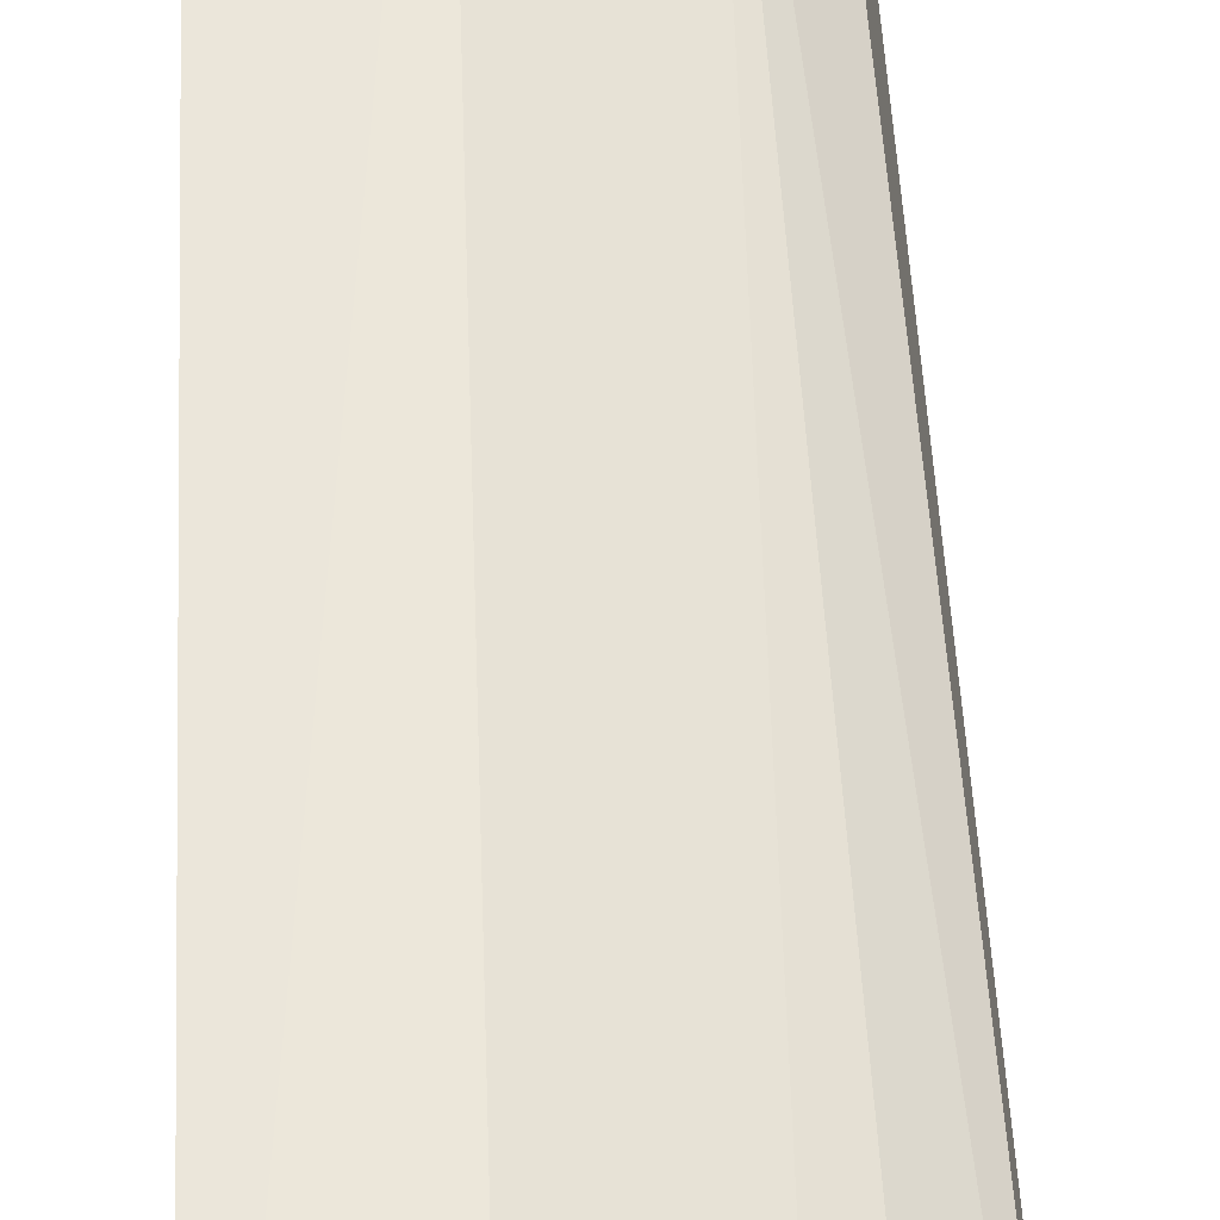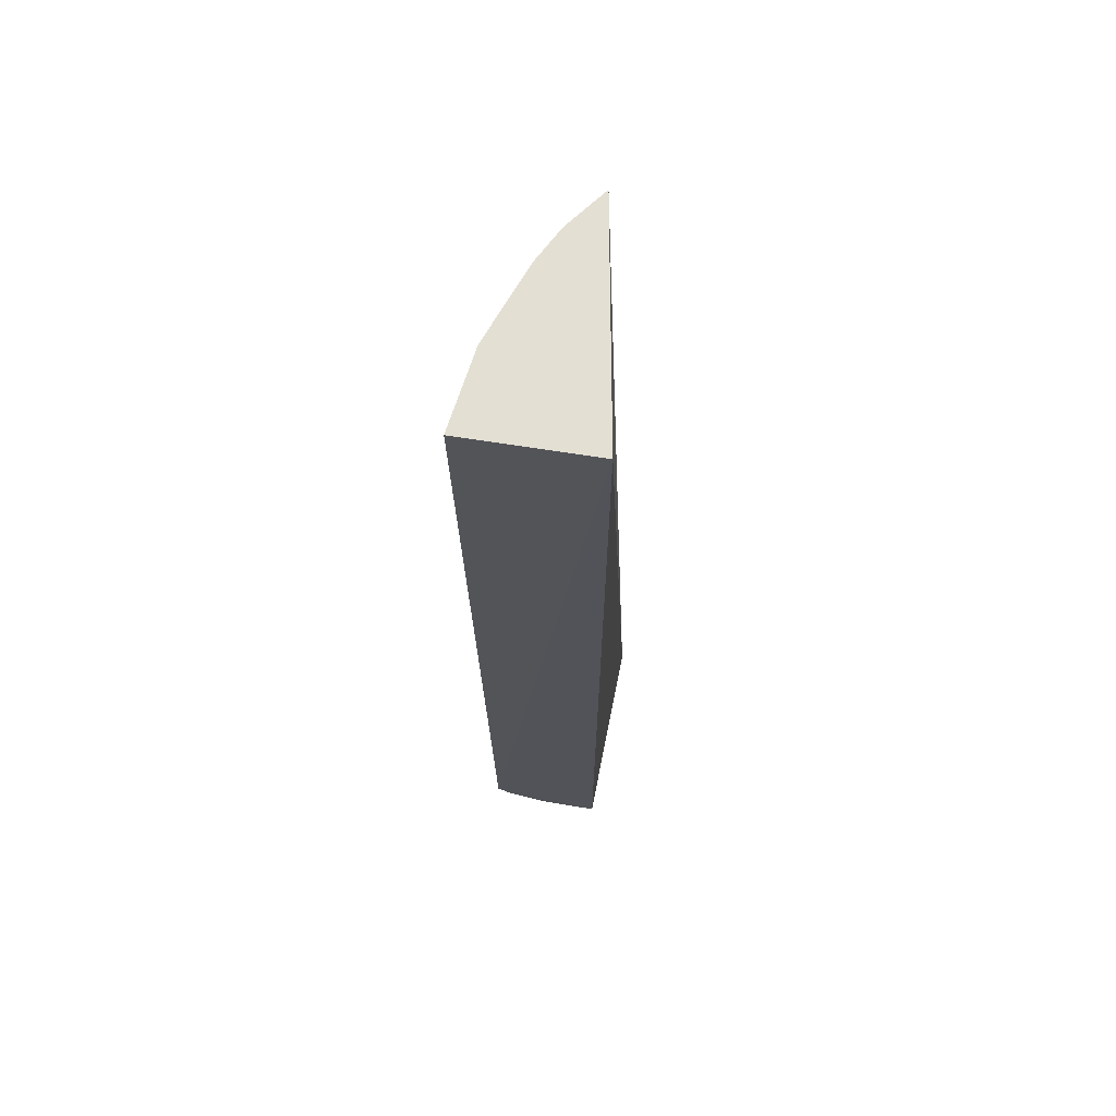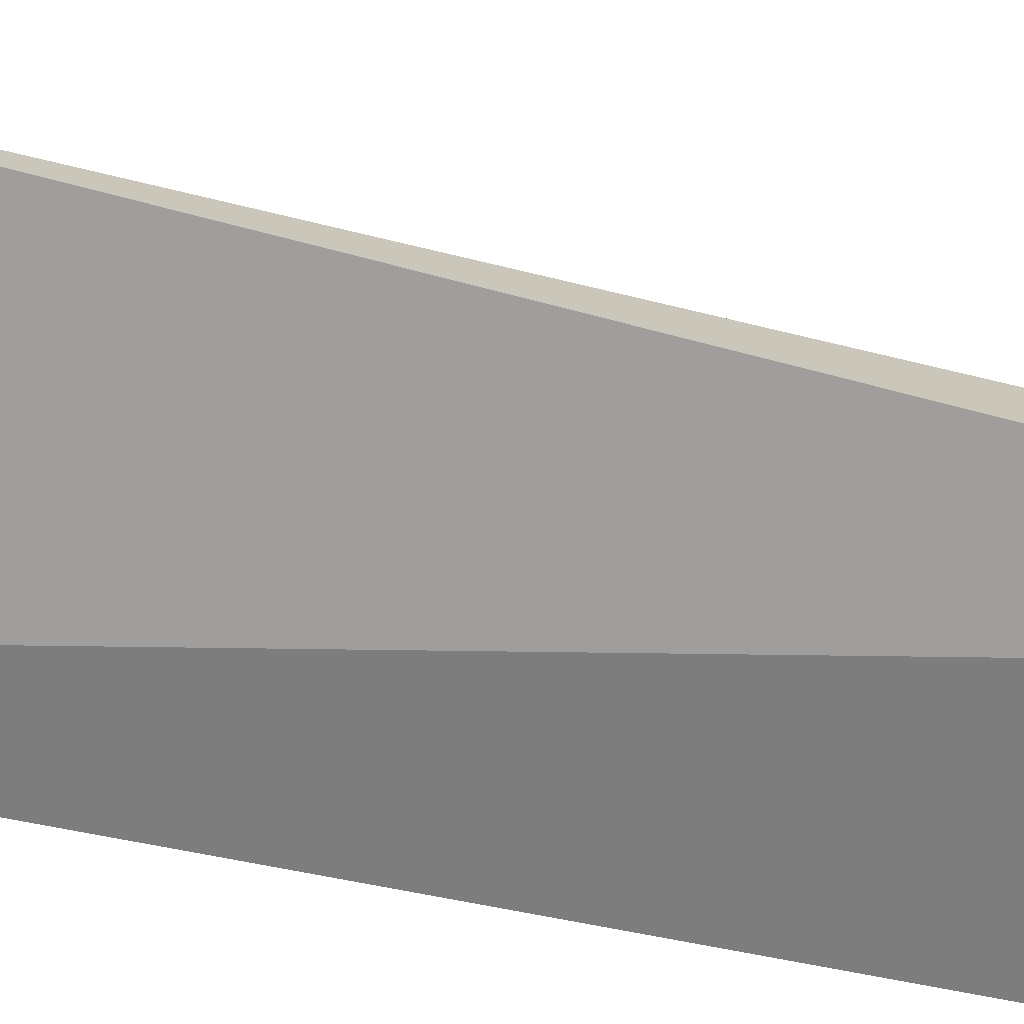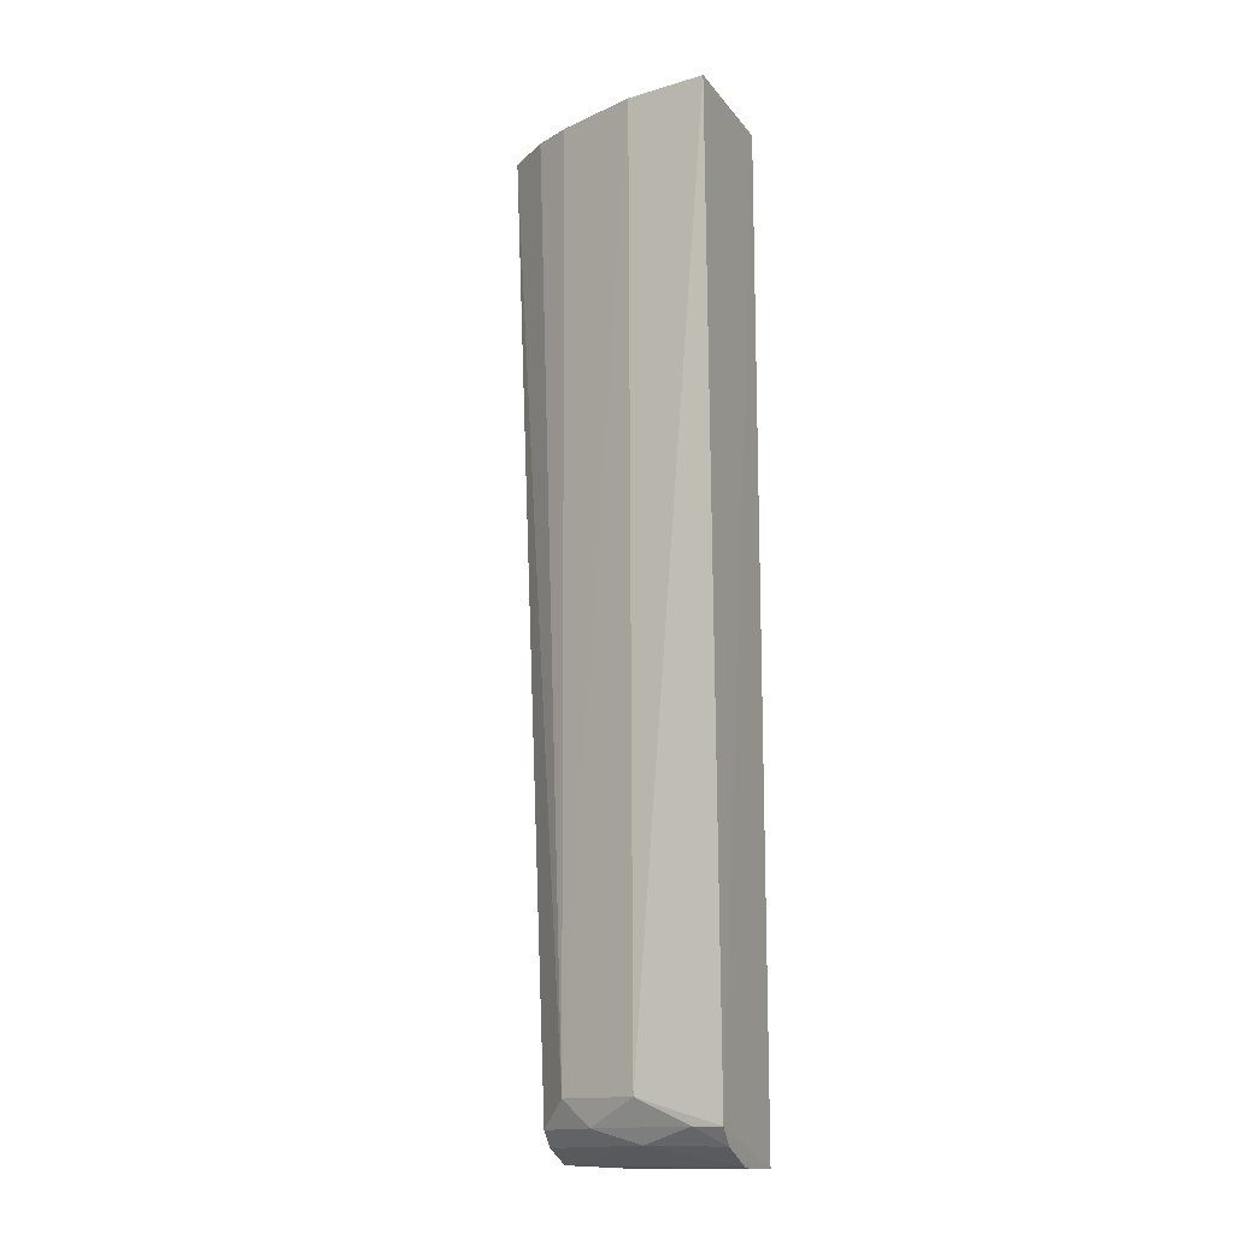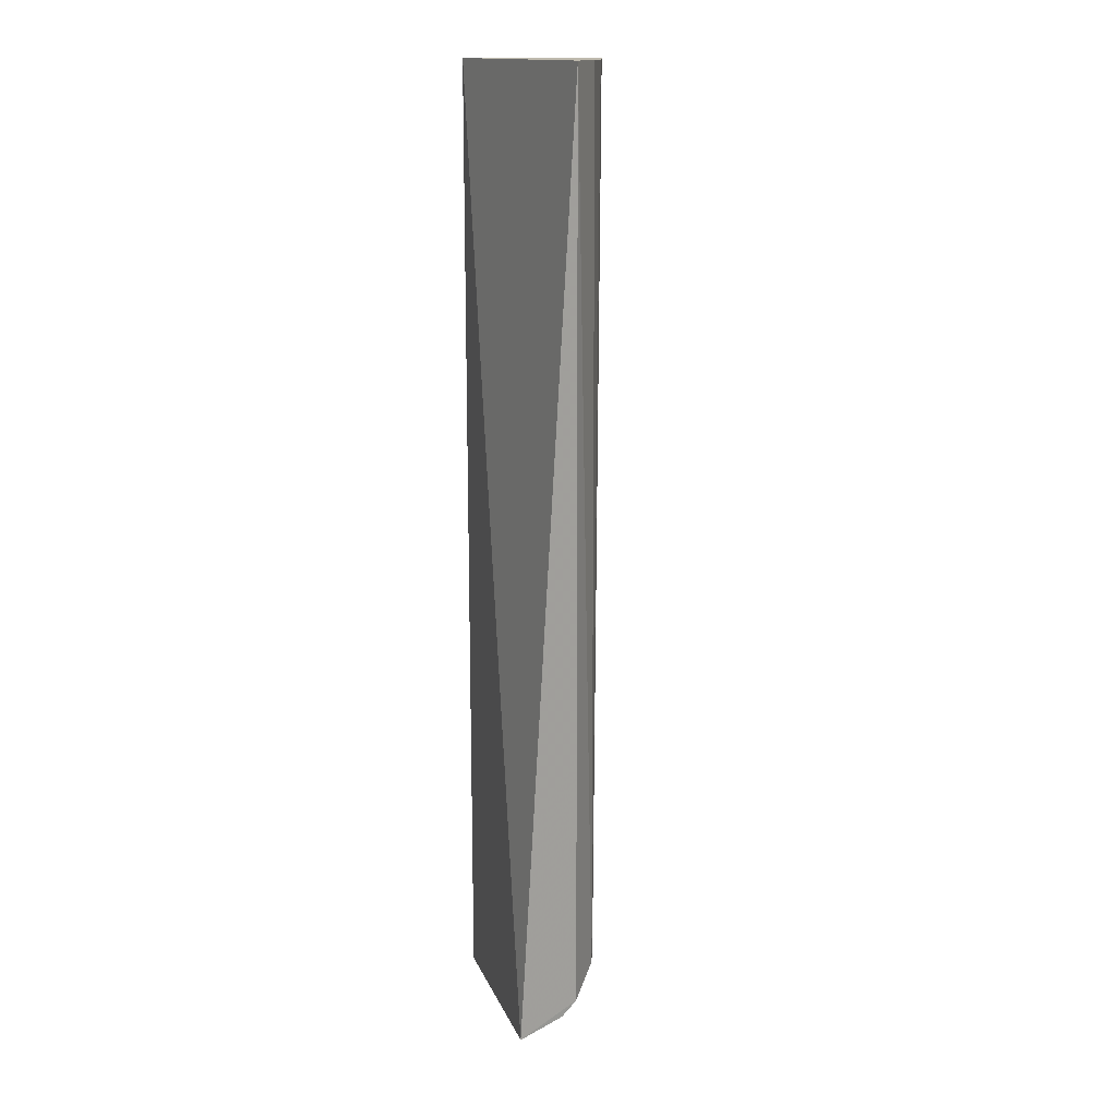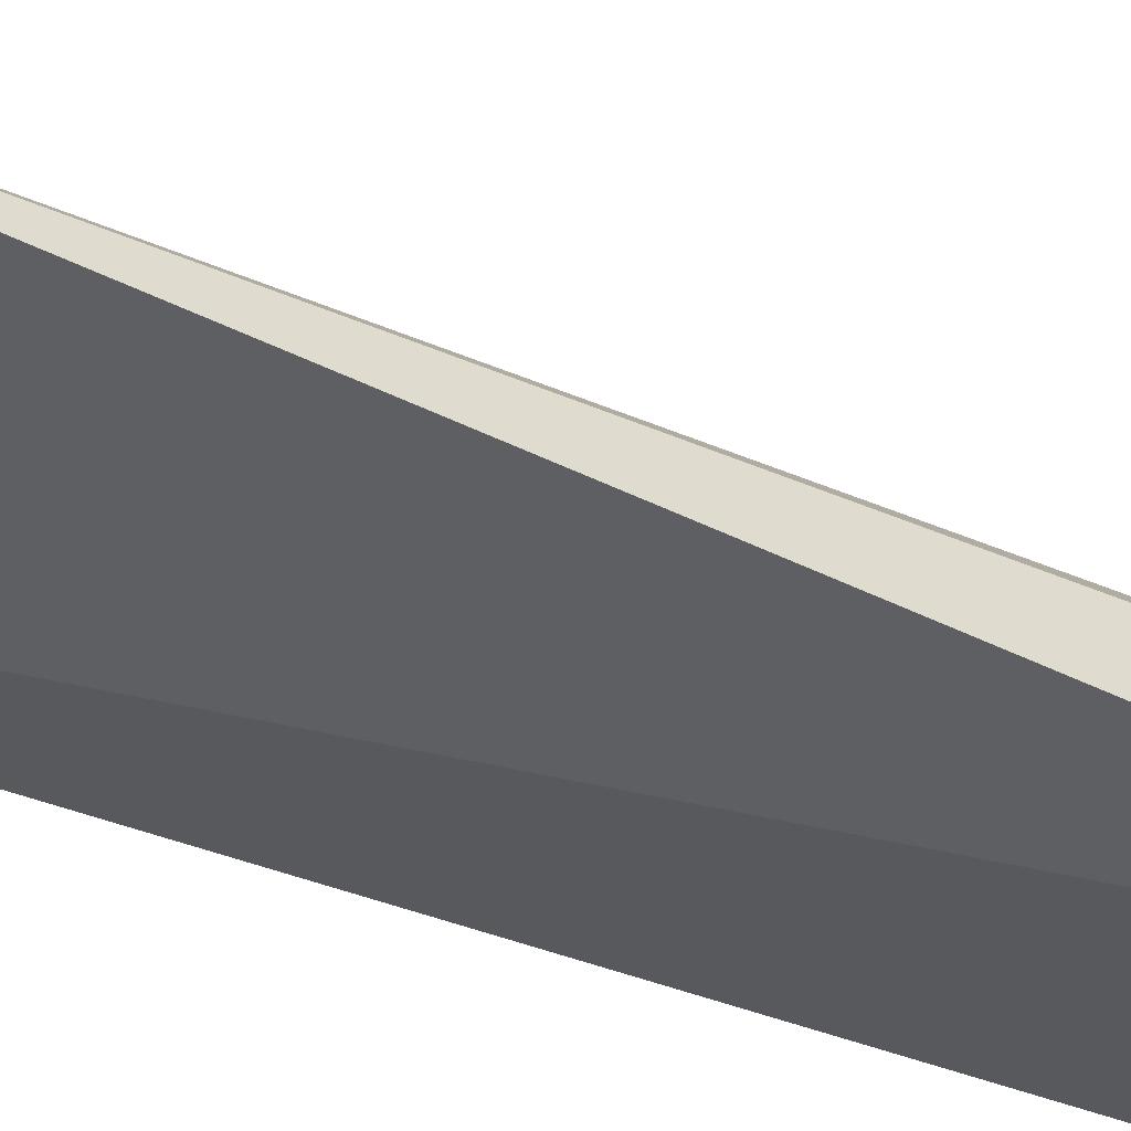
<metadata>
{"format":"obj","ext":"obj","renderer":"f3d","projection":"perspective","resolution":1024,"background":"white","views":[{"elev":57.0,"azim":-1.7,"up":"+Y"},{"elev":67.1,"azim":-80.4,"up":"+Z"},{"elev":-60.9,"azim":77.8,"up":"+Y"},{"elev":-15.0,"azim":-155.5,"up":"+Z"},{"elev":15.1,"azim":71.9,"up":"+Z"},{"elev":-31.2,"azim":57.6,"up":"+Y"}]}
</metadata>
<code>
v 0.1313 0.2485 0.007576
v 0.1121 0.2243 -0.4979
v 0.09098 0.2714 -0.4696
v 0.007856 0.2946 0.007576
v 0.00853 0.2274 0.007576
v 0.09201 0.2734 0.007576
v 0.1066 0.2573 -0.4828
v 0.00853 0.2274 -0.5
v 0.1102 0.2642 0.007576
v 0.04991 0.2887 0.007576
v 0.007806 0.2789 -0.4914
v 0.04924 0.2863 -0.47
v 0.05004 0.274 -0.4904
v 0.00853 0.2577 -0.5
v 0.00723 0.2867 -0.4831
v 0.1076 0.2489 -0.4907
v 0.07646 0.2726 -0.4828
v 0.06914 0.2274 -0.5
v 0.0223 0.2857 -0.4828
f 5 2 1
f 6 5 1
f 6 4 5
f 7 1 2
f 7 3 1
f 8 2 5
f 9 6 1
f 9 1 3
f 9 3 6
f 10 6 3
f 10 4 6
f 12 10 3
f 12 4 10
f 14 8 11
f 14 13 2
f 14 11 13
f 15 11 8
f 15 8 5
f 15 5 4
f 15 4 12
f 16 7 2
f 16 2 13
f 17 12 3
f 17 3 7
f 17 16 13
f 17 7 16
f 18 14 2
f 18 2 8
f 18 8 14
f 19 13 11
f 19 11 15
f 19 15 12
f 19 17 13
f 19 12 17

</code>
